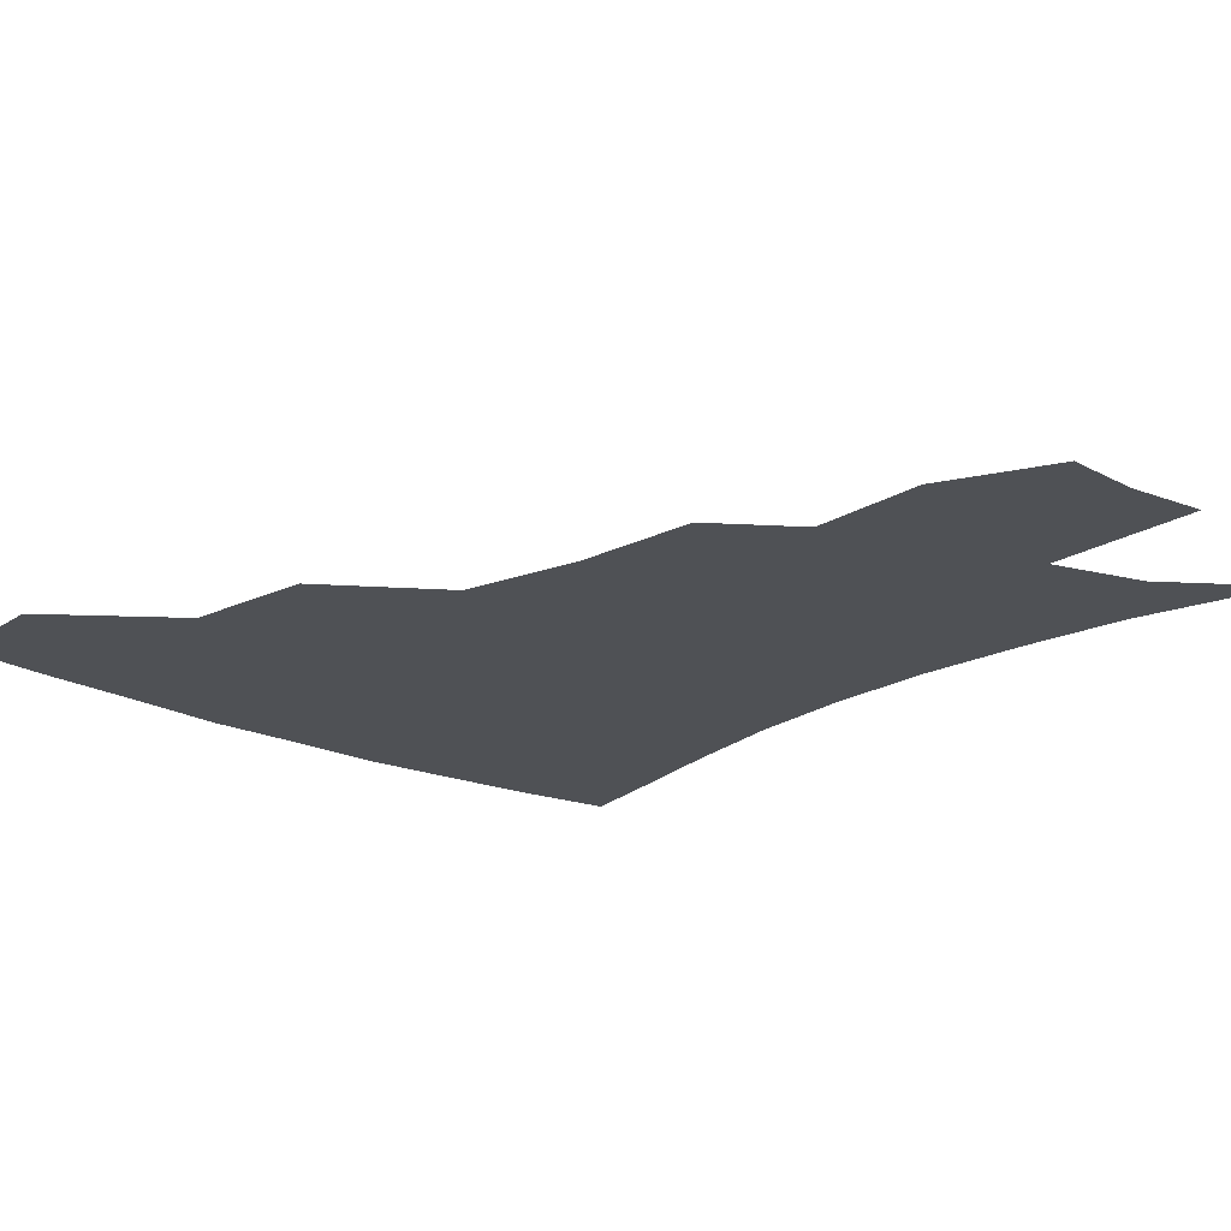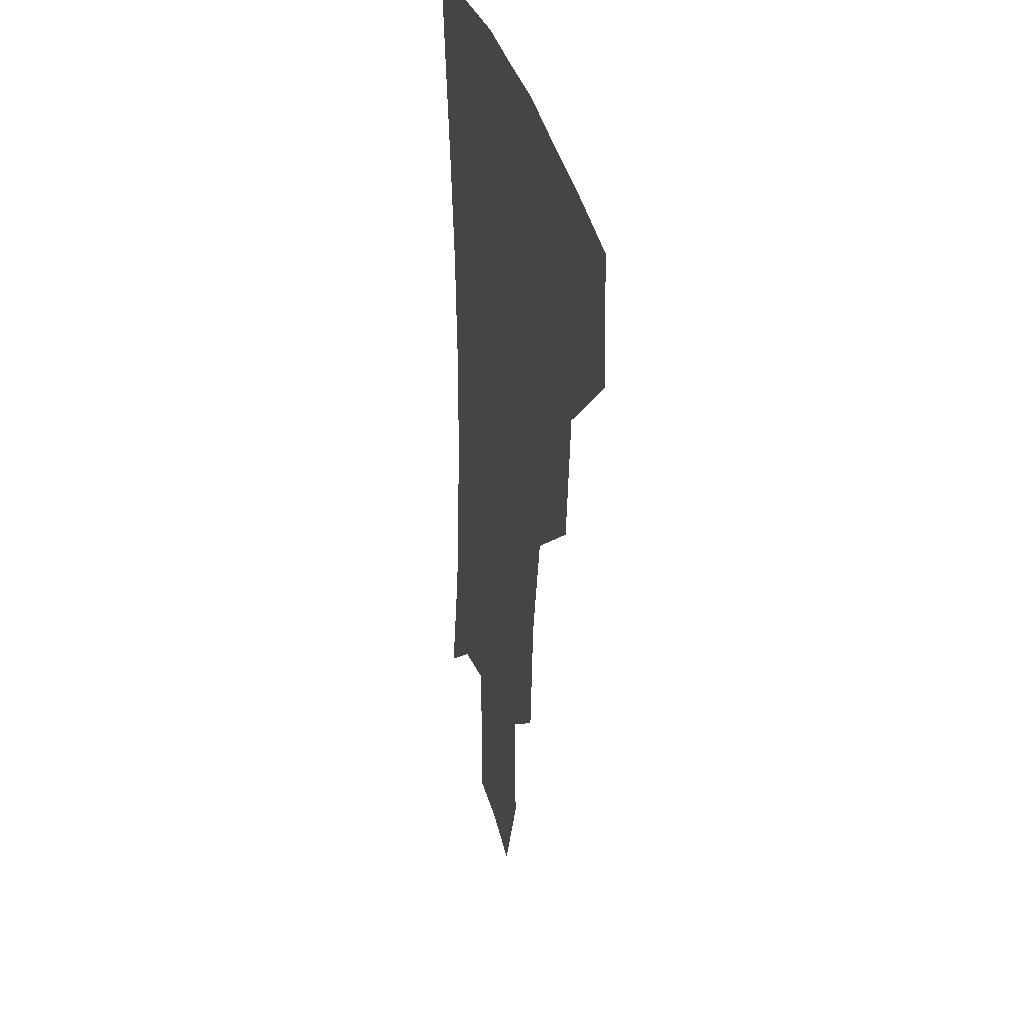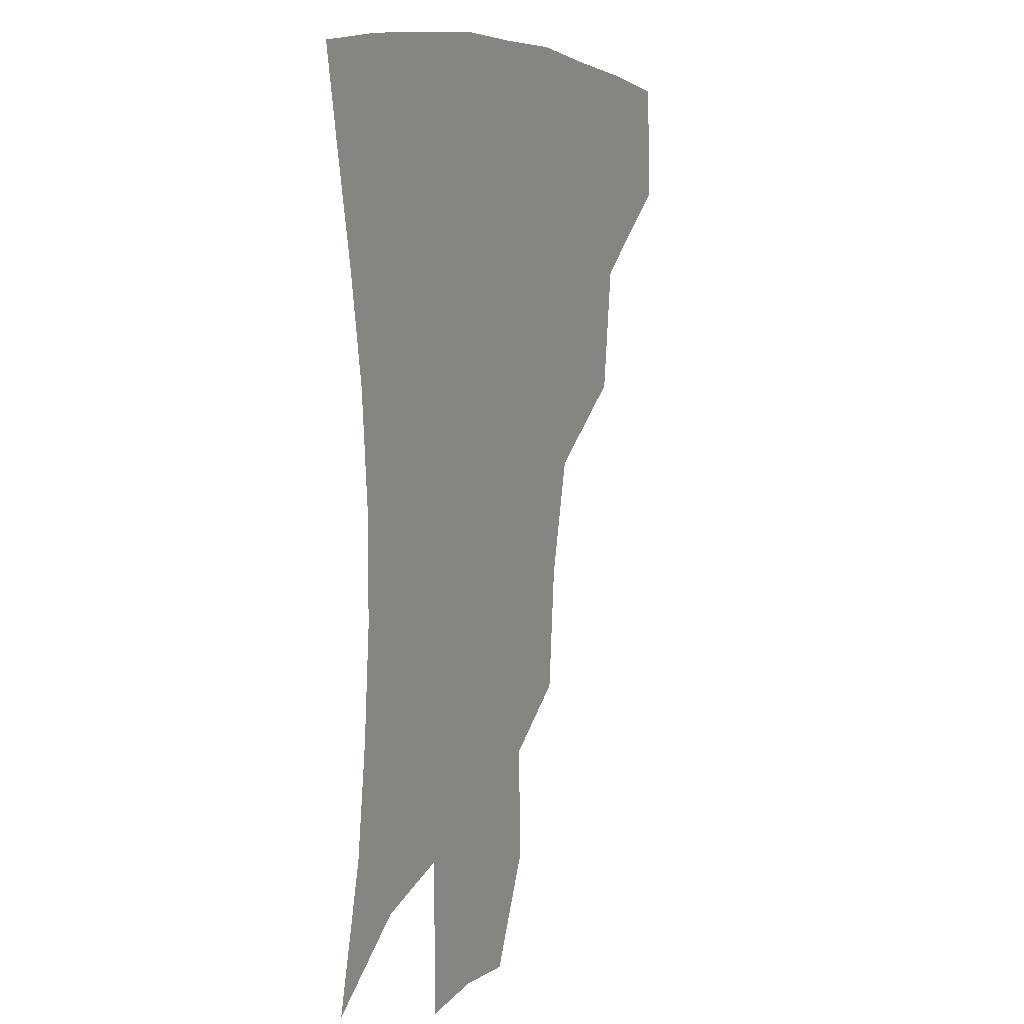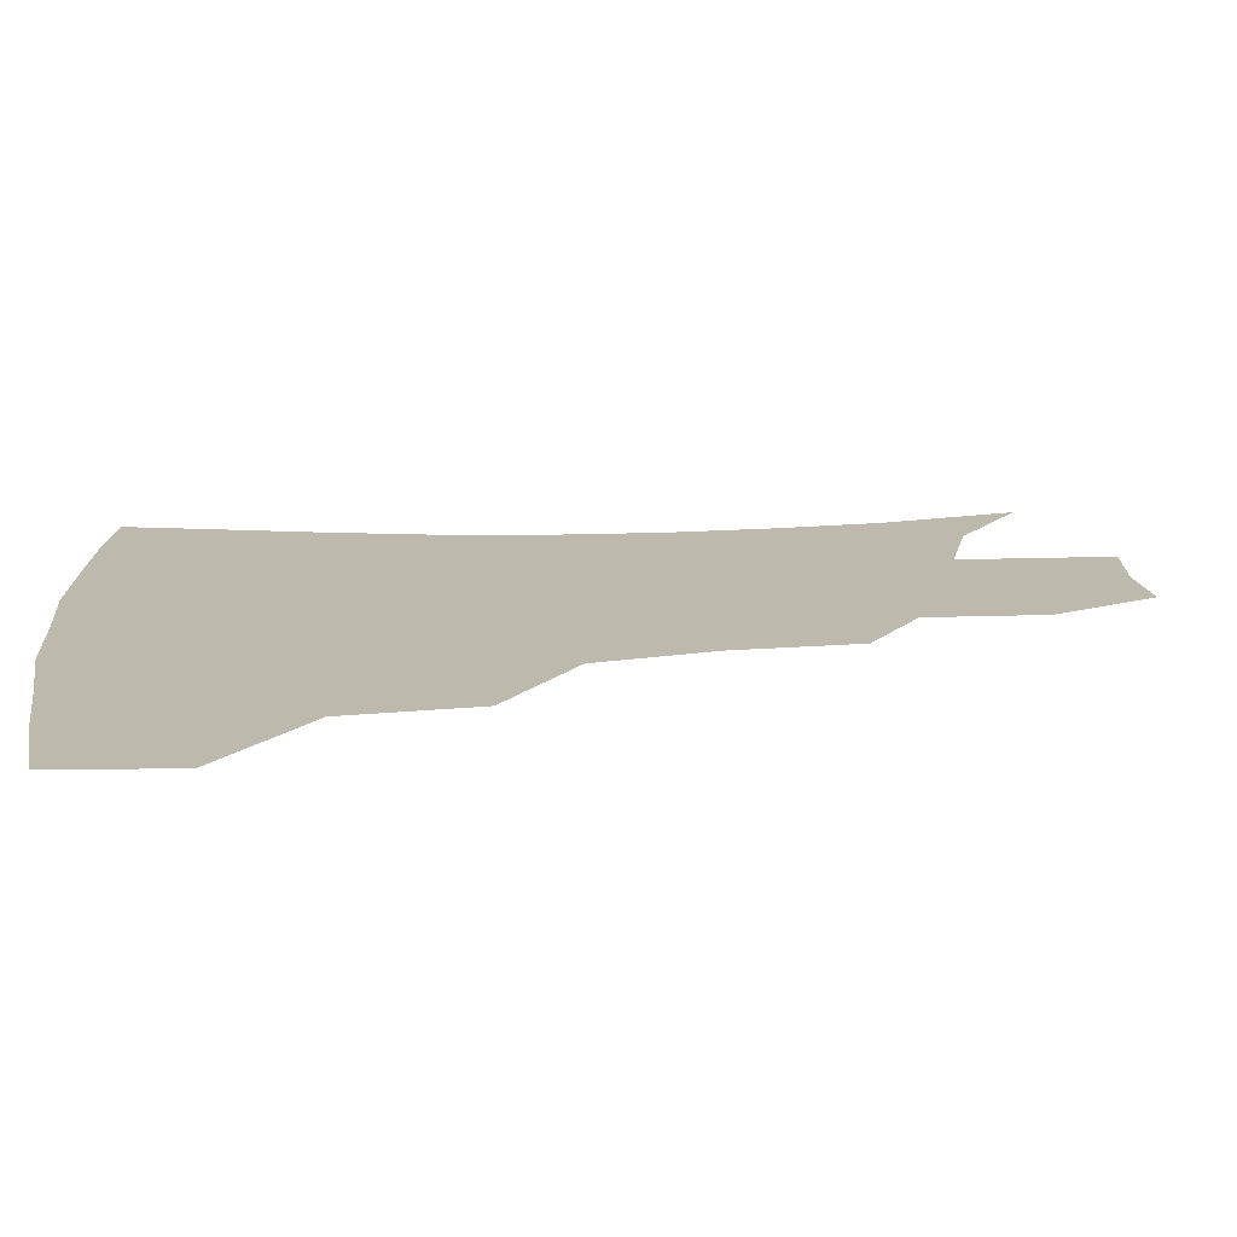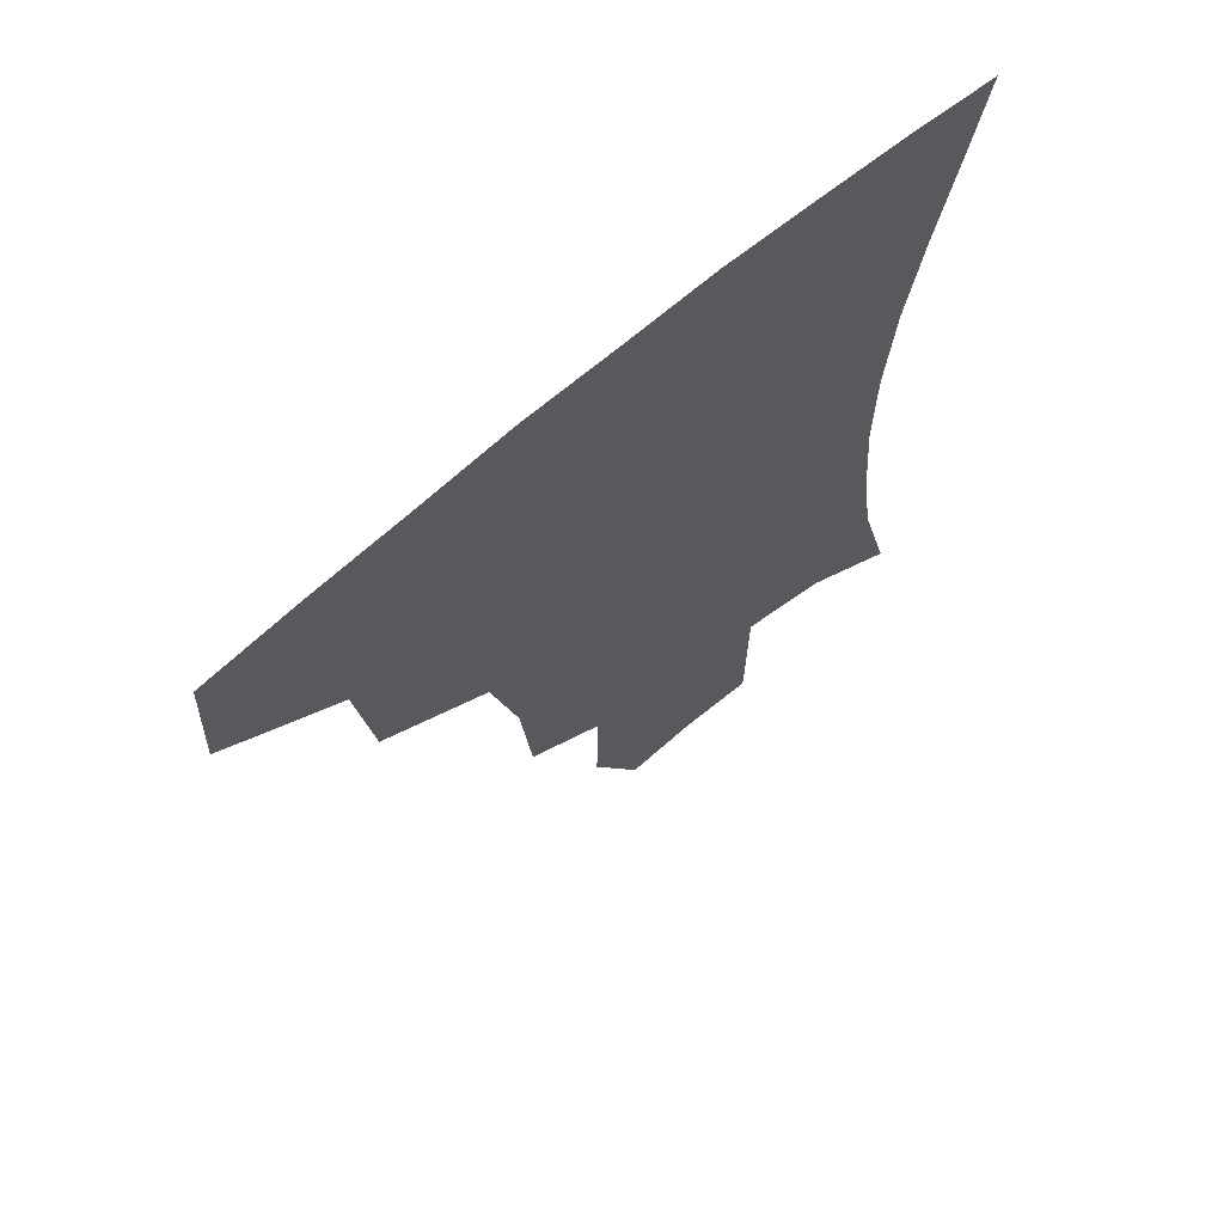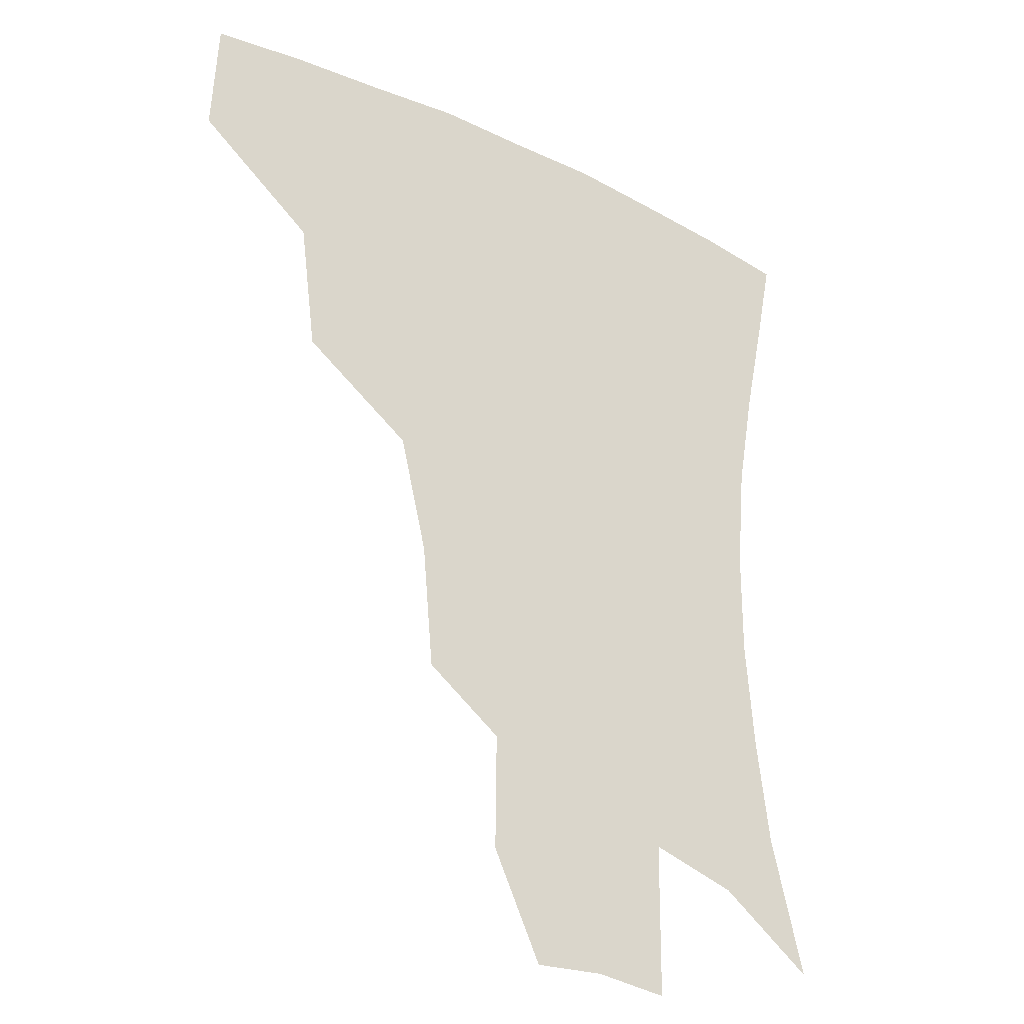
<metadata>
{"format":"obj","ext":"obj","renderer":"f3d","projection":"perspective","resolution":1024,"background":"white","views":[{"elev":-20.0,"azim":-41.7,"up":"+Z"},{"elev":30.1,"azim":-101.5,"up":"+Y"},{"elev":6.7,"azim":114.9,"up":"+Y"},{"elev":15.1,"azim":-94.9,"up":"+Z"},{"elev":67.6,"azim":-40.7,"up":"+Y"},{"elev":-28.7,"azim":-35.7,"up":"+Y"}]}
</metadata>
<code>
v 453.1 380.6 0
v 454.9 416.5 0
v 494.1 314.1 0
v 488.9 353 0
v 488.7 390.1 0
v 484.8 420.1 0
v 540.2 217.4 0
v 536.7 255.3 0
v 528 290.4 0
v 523.9 334.5 0
v 521.1 365.4 0
v 517.6 393.5 0
v 514.6 422.4 0
v 563.7 164.9 0
v 564 200.2 0
v 560.8 240.9 0
v 556.3 270.9 0
v 552 307.1 0
v 549.6 339.7 0
v 548.9 369.9 0
v 546.2 396 0
v 543.2 425.3 0
v 579.2 132.7 0
v 585 179.2 0
v 583.5 217.5 0
v 580.7 248.3 0
v 577.9 281.2 0
v 576.1 314.8 0
v 575.2 343 0
v 575 370.7 0
v 574.5 396.9 0
v 572.8 425.1 0
v 601.6 134.1 0
v 604.9 182.8 0
v 602.9 218.5 0
v 600.8 252.7 0
v 599.4 285.1 0
v 599.1 316.6 0
v 600.2 344.5 0
v 601.4 371.3 0
v 602.4 397 0
v 601.1 425.5 0
v 624.8 131.5 0
v 625.3 178.6 0
v 622.7 218.3 0
v 620.9 252.5 0
v 620.6 283.1 0
v 621.6 313 0
v 623.7 343.5 0
v 626.7 370.5 0
v 629.4 396.1 0
v 630.9 423 0
v 653.1 170.2 0
v 644.4 212 0
v 642.1 244.1 0
v 641.2 276.6 0
v 642.5 308.4 0
v 646.2 337.4 0
v 650.9 366.1 0
v 655.9 394 0
v 659.6 420.3 0
v 682.8 148.5 0
v 672.1 190.8 0
v 667.9 223.5 0
v 665.1 257 0
v 665.3 290.2 0
v 668.2 323.5 0
v 673.9 356.1 0
v 680.8 389 0
v 686.2 416.4 0
f 4 5 1
f 1 5 2
f 5 6 2
f 9 10 3
f 3 10 4
f 10 11 4
f 4 11 5
f 11 12 5
f 5 12 6
f 12 13 6
f 15 16 7
f 7 16 8
f 16 17 8
f 8 17 9
f 17 18 9
f 9 18 10
f 18 19 10
f 10 19 11
f 19 20 11
f 11 20 12
f 20 21 12
f 12 21 13
f 21 22 13
f 23 24 14
f 14 24 15
f 24 25 15
f 15 25 16
f 25 26 16
f 16 26 17
f 26 27 17
f 17 27 18
f 27 28 18
f 18 28 19
f 28 29 19
f 19 29 20
f 29 30 20
f 20 30 21
f 30 31 21
f 21 31 22
f 31 32 22
f 23 33 24
f 33 34 24
f 24 34 25
f 34 35 25
f 25 35 26
f 35 36 26
f 26 36 27
f 36 37 27
f 27 37 28
f 37 38 28
f 28 38 29
f 38 39 29
f 29 39 30
f 39 40 30
f 30 40 31
f 40 41 31
f 31 41 32
f 41 42 32
f 33 43 34
f 43 44 34
f 34 44 35
f 44 45 35
f 35 45 36
f 45 46 36
f 36 46 37
f 46 47 37
f 37 47 38
f 47 48 38
f 38 48 39
f 48 49 39
f 39 49 40
f 49 50 40
f 40 50 41
f 50 51 41
f 41 51 42
f 51 52 42
f 44 53 45
f 53 54 45
f 45 54 46
f 54 55 46
f 46 55 47
f 55 56 47
f 47 56 48
f 56 57 48
f 48 57 49
f 57 58 49
f 49 58 50
f 58 59 50
f 50 59 51
f 59 60 51
f 51 60 52
f 60 61 52
f 53 62 54
f 62 63 54
f 54 63 55
f 63 64 55
f 55 64 56
f 64 65 56
f 56 65 57
f 65 66 57
f 57 66 58
f 66 67 58
f 58 67 59
f 67 68 59
f 59 68 60
f 68 69 60
f 60 69 61
f 69 70 61

</code>
